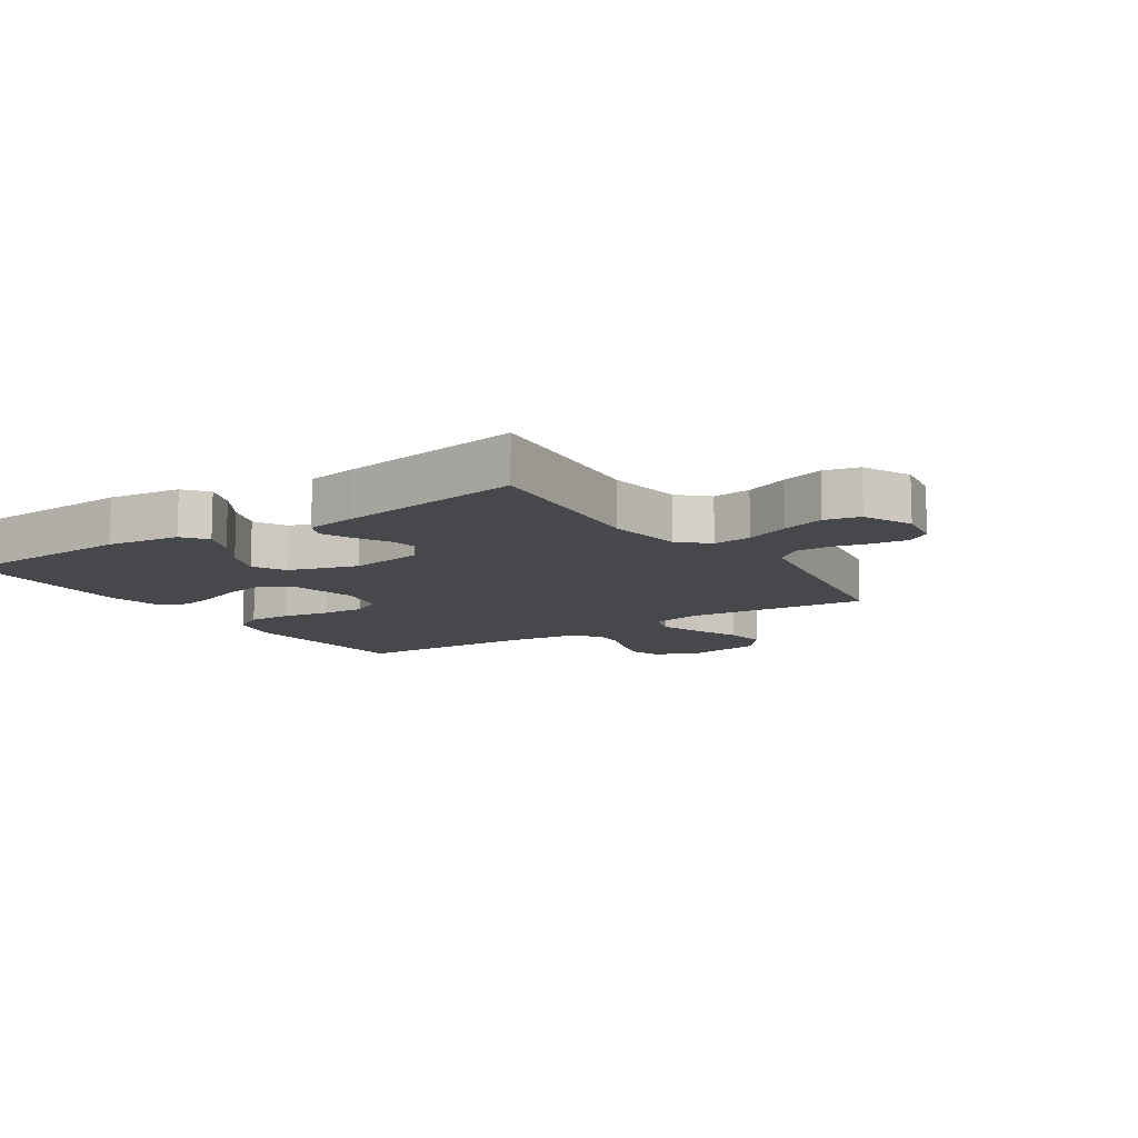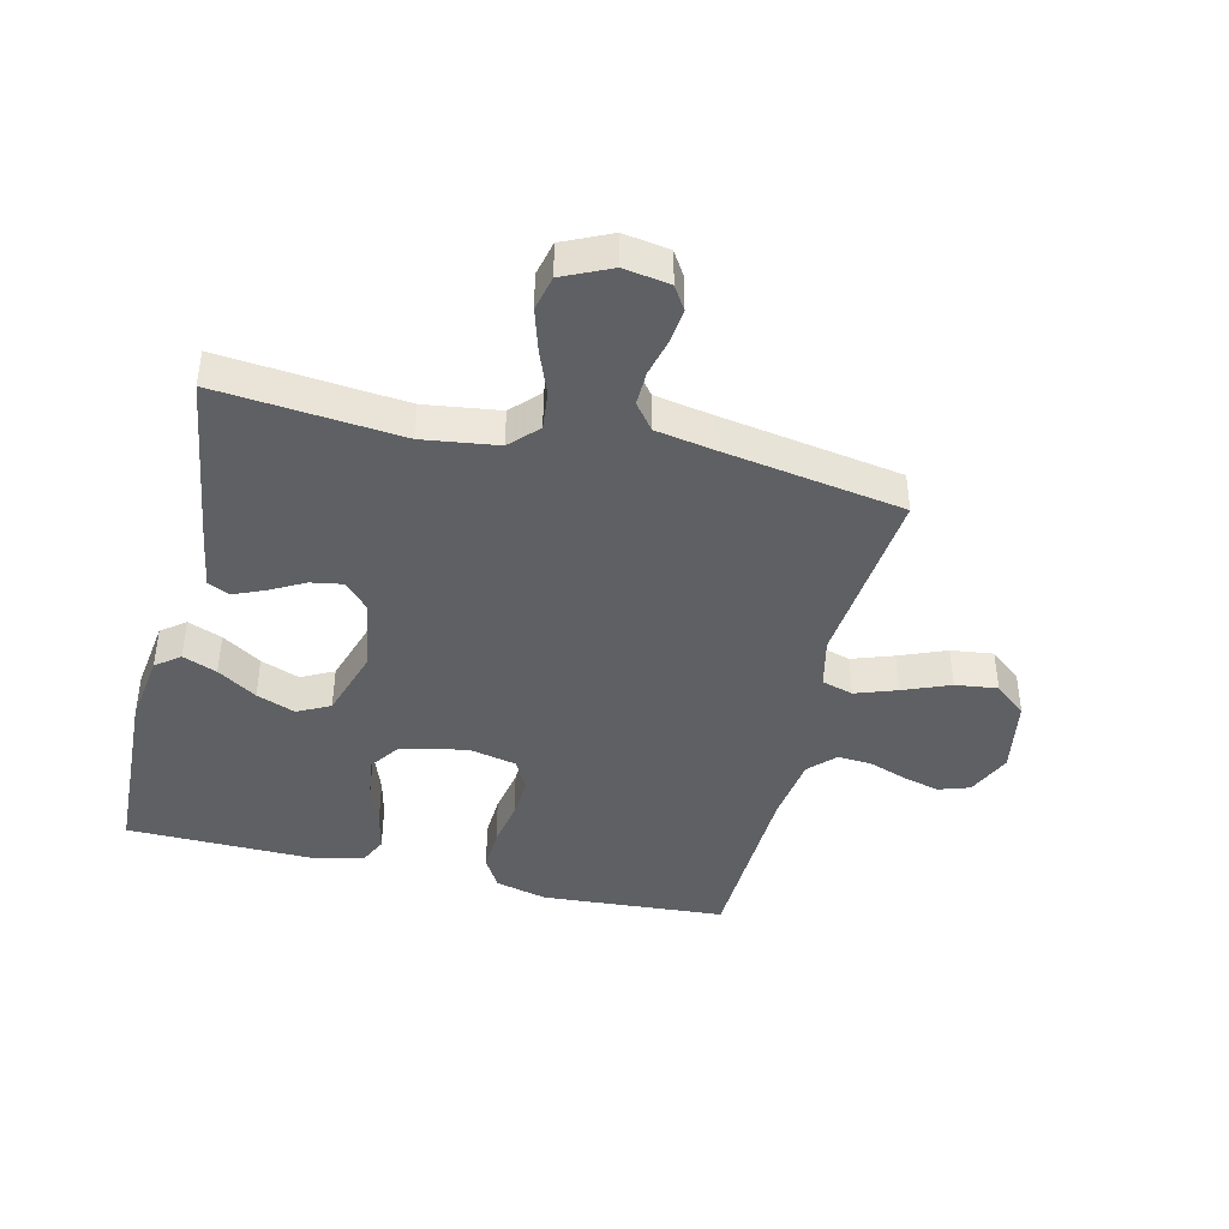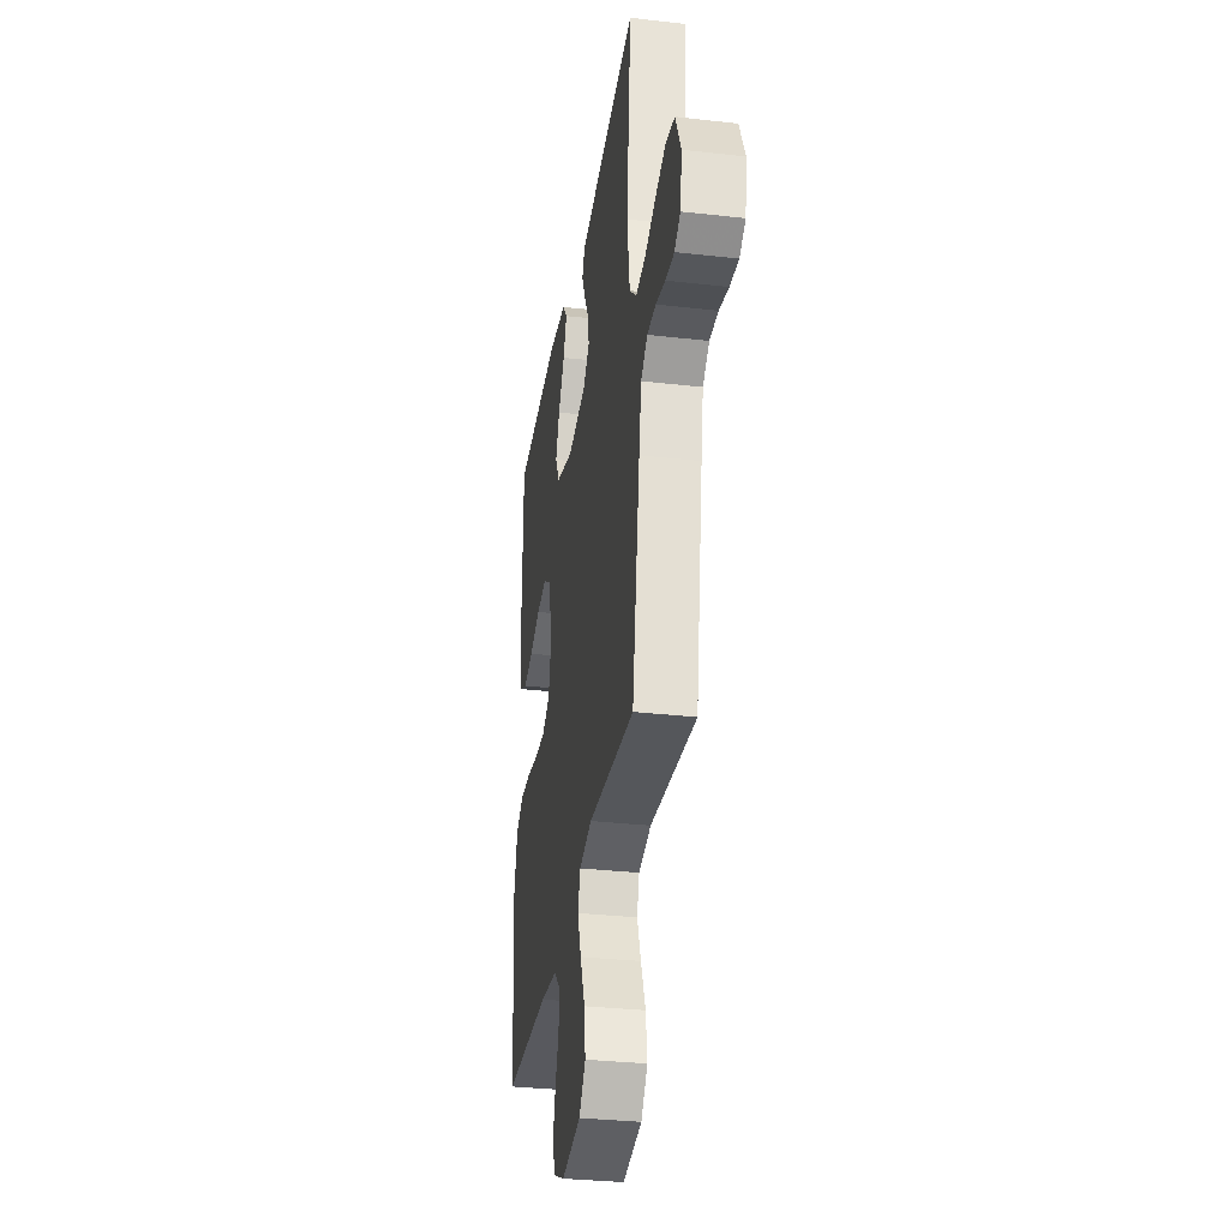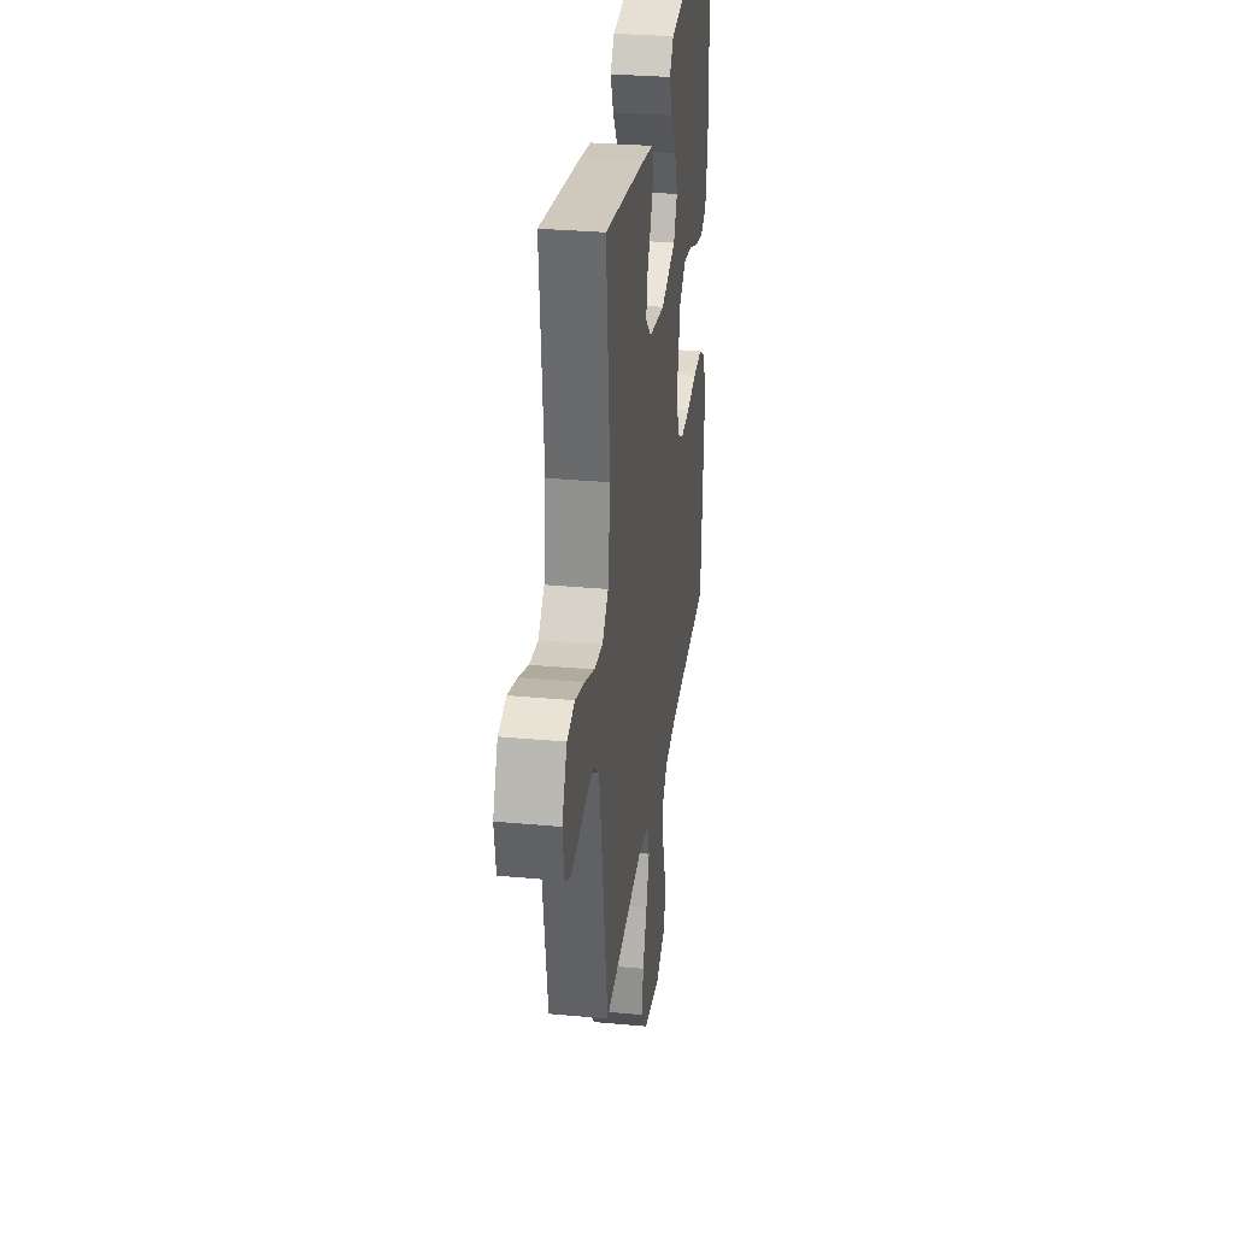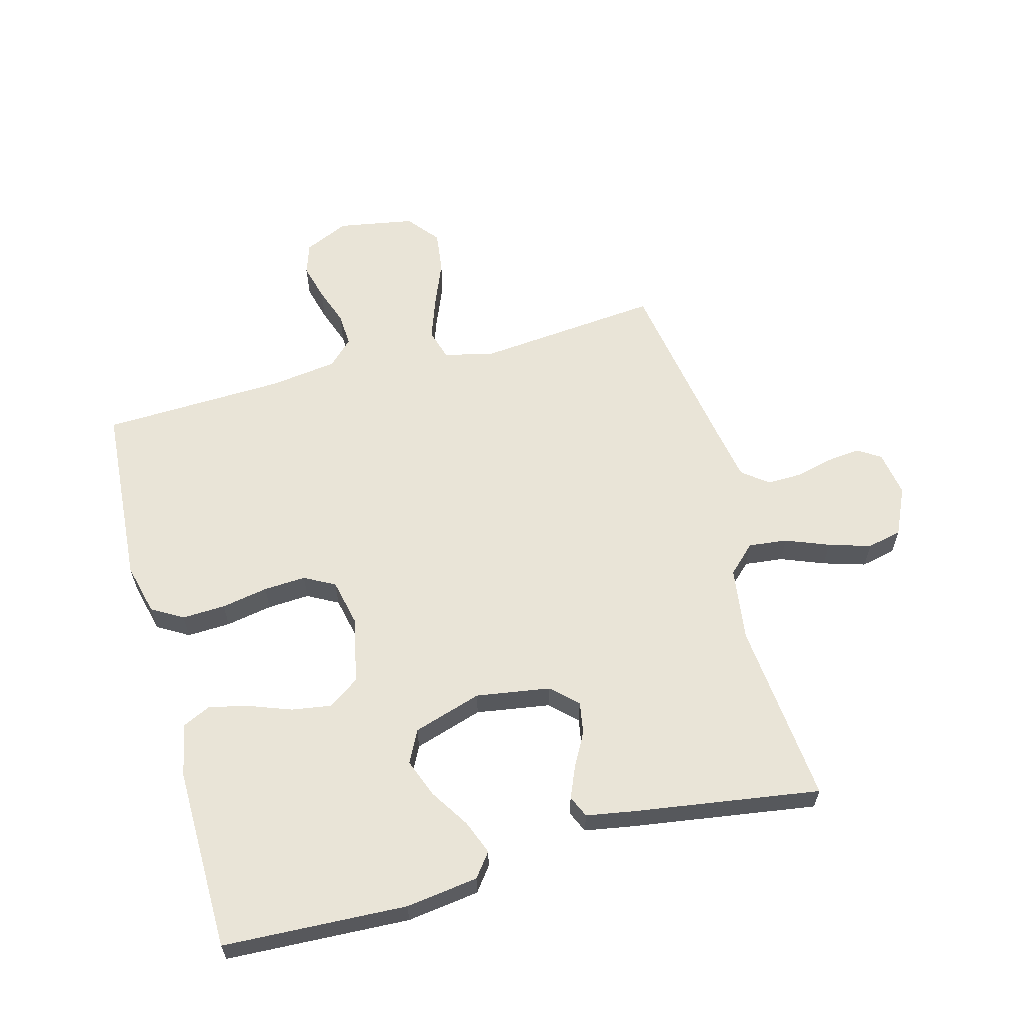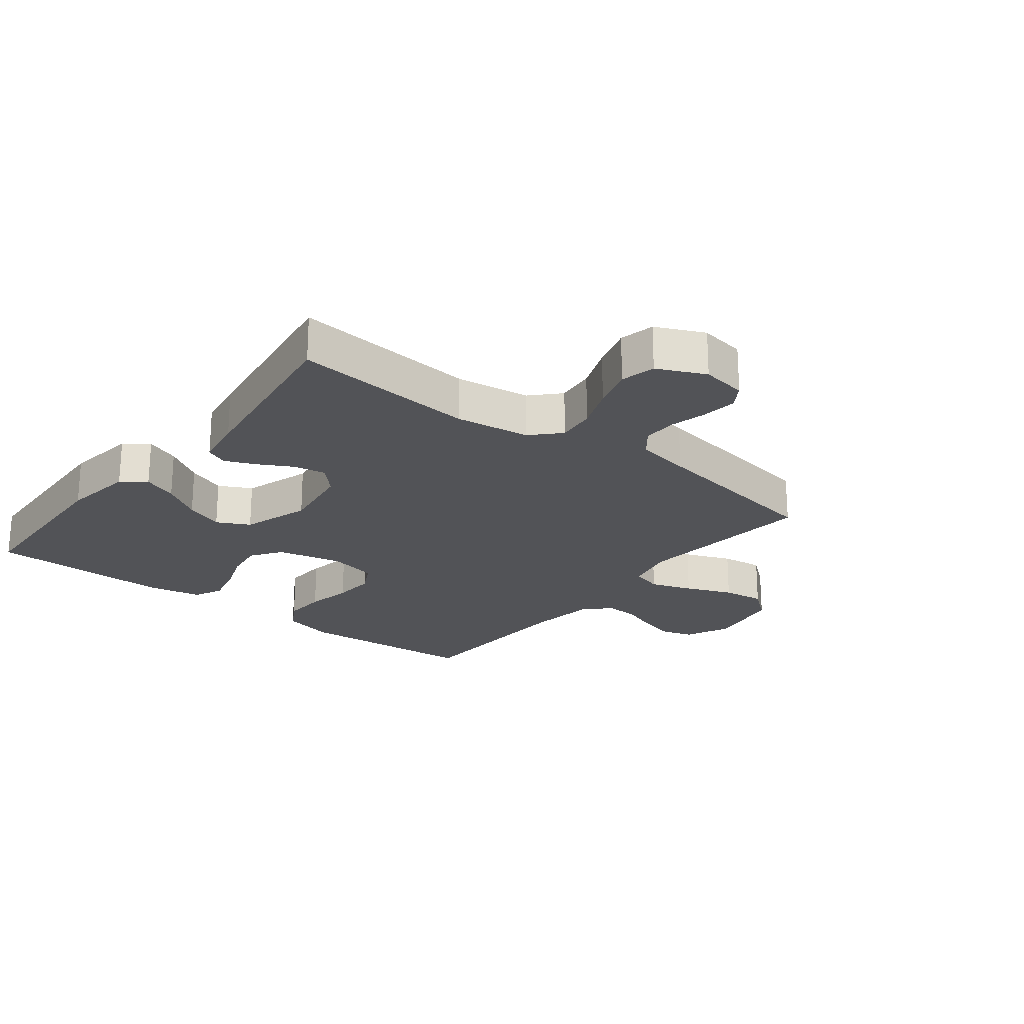
<metadata>
{"format":"obj","ext":"obj","renderer":"f3d","projection":"perspective","resolution":1024,"background":"white","views":[{"elev":-11.1,"azim":33.6,"up":"+Y"},{"elev":-42.3,"azim":76.4,"up":"+Y"},{"elev":-32.4,"azim":81.0,"up":"+Z"},{"elev":30.7,"azim":97.6,"up":"+Z"},{"elev":60.9,"azim":-15.1,"up":"+Y"},{"elev":-22.3,"azim":51.8,"up":"+Y"}]}
</metadata>
<code>
v -0.5 0.07 0.5
v -0.2 0.07 0.514
v -0.082 0.07 0.498
v -0.052 0.07 0.459
v -0.074 0.07 0.403
v -0.115 0.07 0.339
v -0.139 0.07 0.276
v -0.112 0.07 0.223
v 0 0.07 0.188
v 0.121 0.07 0.207
v 0.163 0.07 0.247
v 0.154 0.07 0.299
v 0.124 0.07 0.354
v 0.102 0.07 0.405
v 0.118 0.07 0.441
v 0.2 0.07 0.455
v 0.5 0.07 0.5
v 0.472 0.07 0.2
v 0.489 0.07 0.078
v 0.534 0.07 0.035
v 0.597 0.07 0.042
v 0.668 0.07 0.07
v 0.737 0.07 0.091
v 0.794 0.07 0.078
v 0.83 0.07 0
v 0.818 0.07 -0.075
v 0.78 0.07 -0.099
v 0.724 0.07 -0.093
v 0.663 0.07 -0.078
v 0.607 0.07 -0.077
v 0.565 0.07 -0.11
v 0.549 0.07 -0.2
v 0.5 0.07 -0.5
v 0.2 0.07 -0.471
v 0.118 0.07 -0.49
v 0.103 0.07 -0.541
v 0.127 0.07 -0.609
v 0.158 0.07 -0.685
v 0.167 0.07 -0.754
v 0.125 0.07 -0.806
v 0 0.07 -0.828
v -0.073 0.07 -0.795
v -0.09 0.07 -0.744
v -0.074 0.07 -0.683
v -0.052 0.07 -0.621
v -0.049 0.07 -0.566
v -0.09 0.07 -0.526
v -0.2 0.07 -0.511
v -0.5 0.07 -0.5
v -0.522 0.07 -0.2
v -0.501 0.07 -0.115
v -0.45 0.07 -0.085
v -0.379 0.07 -0.088
v -0.303 0.07 -0.102
v -0.234 0.07 -0.106
v -0.184 0.07 -0.079
v -0.167 0.07 0
v -0.191 0.07 0.107
v -0.241 0.07 0.142
v -0.306 0.07 0.132
v -0.376 0.07 0.106
v -0.44 0.07 0.091
v -0.486 0.07 0.113
v -0.504 0.07 0.2
v -0.5 0 0.5
v -0.2 0 0.514
v -0.082 0 0.498
v -0.052 0 0.459
v -0.074 0 0.403
v -0.115 0 0.339
v -0.139 0 0.276
v -0.112 0 0.223
v 0 0 0.188
v 0.121 0 0.207
v 0.163 0 0.247
v 0.154 0 0.299
v 0.124 0 0.354
v 0.102 0 0.405
v 0.118 0 0.441
v 0.2 0 0.455
v 0.5 0 0.5
v 0.472 0 0.2
v 0.489 0 0.078
v 0.534 0 0.035
v 0.597 0 0.042
v 0.668 0 0.07
v 0.737 0 0.091
v 0.794 0 0.078
v 0.83 0 0
v 0.818 0 -0.075
v 0.78 0 -0.099
v 0.724 0 -0.093
v 0.663 0 -0.078
v 0.607 0 -0.077
v 0.565 0 -0.11
v 0.549 0 -0.2
v 0.5 0 -0.5
v 0.2 0 -0.471
v 0.118 0 -0.49
v 0.103 0 -0.541
v 0.127 0 -0.609
v 0.158 0 -0.685
v 0.167 0 -0.754
v 0.125 0 -0.806
v 0 0 -0.828
v -0.073 0 -0.795
v -0.09 0 -0.744
v -0.074 0 -0.683
v -0.052 0 -0.621
v -0.049 0 -0.566
v -0.09 0 -0.526
v -0.2 0 -0.511
v -0.5 0 -0.5
v -0.522 0 -0.2
v -0.501 0 -0.115
v -0.45 0 -0.085
v -0.379 0 -0.088
v -0.303 0 -0.102
v -0.234 0 -0.106
v -0.184 0 -0.079
v -0.167 0 0
v -0.191 0 0.107
v -0.241 0 0.142
v -0.306 0 0.132
v -0.376 0 0.106
v -0.44 0 0.091
v -0.486 0 0.113
v -0.504 0 0.2
f 60 61 62 63
f 59 60 63 64
f 51 52 53 54
f 51 54 55
f 48 49 50 51
f 47 48 51 55
f 46 47 55 56
f 42 43 44 45
f 40 41 42 45
f 40 45 46
f 37 38 39 40
f 36 37 40 46
f 35 36 46 56
f 32 33 34
f 31 32 34 35
f 26 27 28 29
f 26 29 30
f 25 26 30
f 24 25 30
f 21 22 23 24
f 21 24 30 31
f 15 16 17 18
f 15 18 19
f 12 13 14 15
f 12 15 19
f 11 12 19 20
f 3 4 5 6
f 3 6 7
f 2 3 7
f 59 64 1 2
f 58 59 2 7
f 57 58 7 8
f 56 57 8 9
f 35 56 9 10
f 20 21 31 35
f 10 11 20 35
f 127 126 125 124
f 128 127 124 123
f 118 117 116 115
f 119 118 115
f 115 114 113 112
f 119 115 112 111
f 120 119 111 110
f 109 108 107 106
f 109 106 105 104
f 110 109 104
f 104 103 102 101
f 110 104 101 100
f 120 110 100 99
f 98 97 96
f 99 98 96 95
f 93 92 91 90
f 94 93 90
f 94 90 89
f 94 89 88
f 88 87 86 85
f 95 94 88 85
f 82 81 80 79
f 83 82 79
f 79 78 77 76
f 83 79 76
f 84 83 76 75
f 70 69 68 67
f 71 70 67
f 71 67 66
f 66 65 128 123
f 71 66 123 122
f 72 71 122 121
f 73 72 121 120
f 74 73 120 99
f 99 95 85 84
f 99 84 75 74
f 1 65 66 2
f 2 66 67 3
f 3 67 68 4
f 4 68 69 5
f 5 69 70 6
f 6 70 71 7
f 7 71 72 8
f 8 72 73 9
f 9 73 74 10
f 10 74 75 11
f 11 75 76 12
f 12 76 77 13
f 13 77 78 14
f 14 78 79 15
f 15 79 80 16
f 16 80 81 17
f 17 81 82 18
f 18 82 83 19
f 19 83 84 20
f 20 84 85 21
f 21 85 86 22
f 22 86 87 23
f 23 87 88 24
f 24 88 89 25
f 25 89 90 26
f 26 90 91 27
f 27 91 92 28
f 28 92 93 29
f 29 93 94 30
f 30 94 95 31
f 31 95 96 32
f 32 96 97 33
f 33 97 98 34
f 34 98 99 35
f 35 99 100 36
f 36 100 101 37
f 37 101 102 38
f 38 102 103 39
f 39 103 104 40
f 40 104 105 41
f 41 105 106 42
f 42 106 107 43
f 43 107 108 44
f 44 108 109 45
f 45 109 110 46
f 46 110 111 47
f 47 111 112 48
f 48 112 113 49
f 49 113 114 50
f 50 114 115 51
f 51 115 116 52
f 52 116 117 53
f 53 117 118 54
f 54 118 119 55
f 55 119 120 56
f 56 120 121 57
f 57 121 122 58
f 58 122 123 59
f 59 123 124 60
f 60 124 125 61
f 61 125 126 62
f 62 126 127 63
f 63 127 128 64
f 64 128 65 1

</code>
